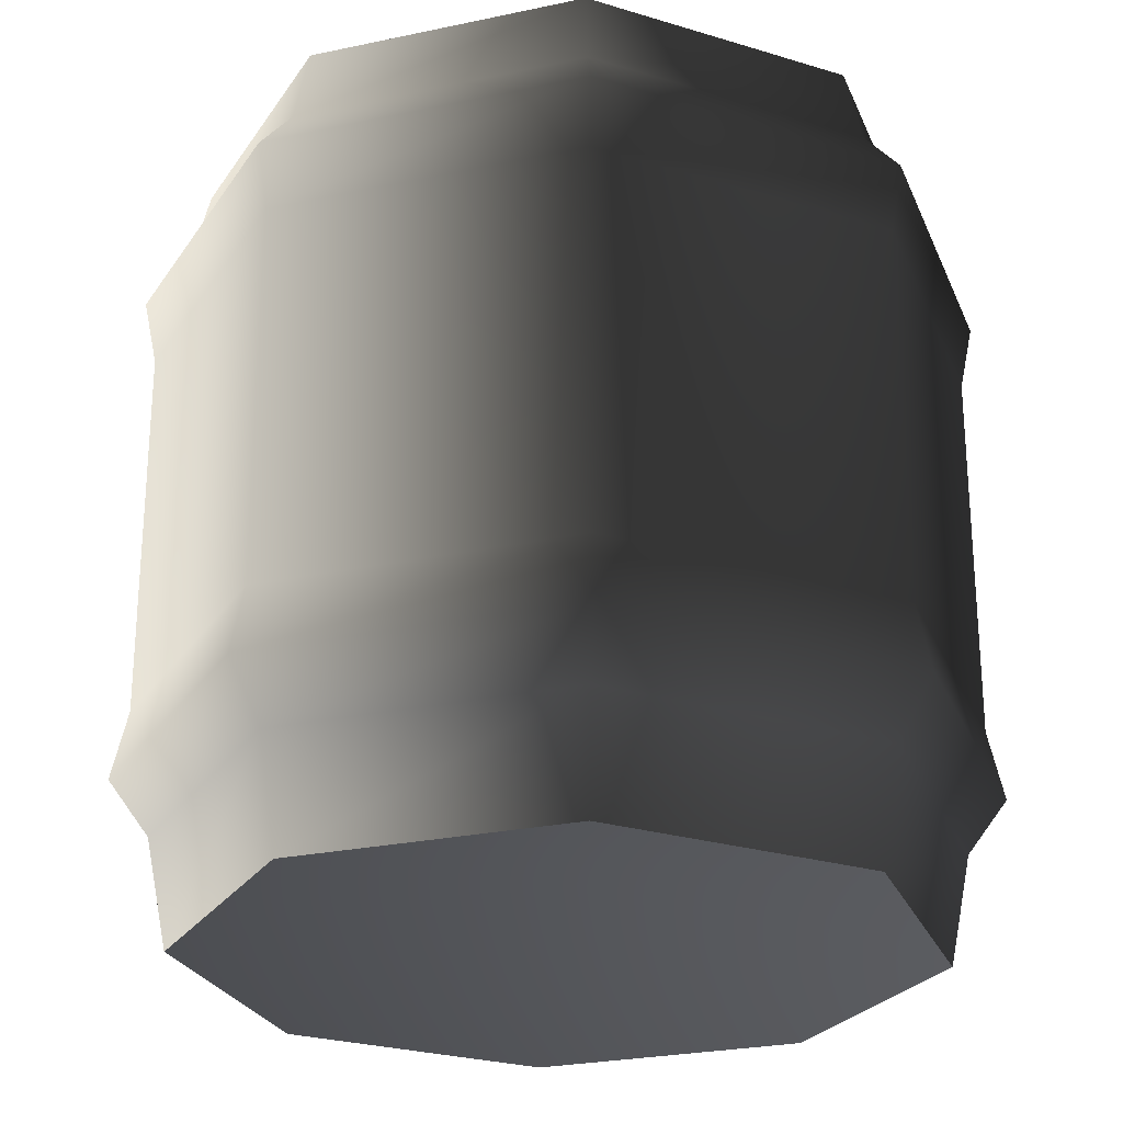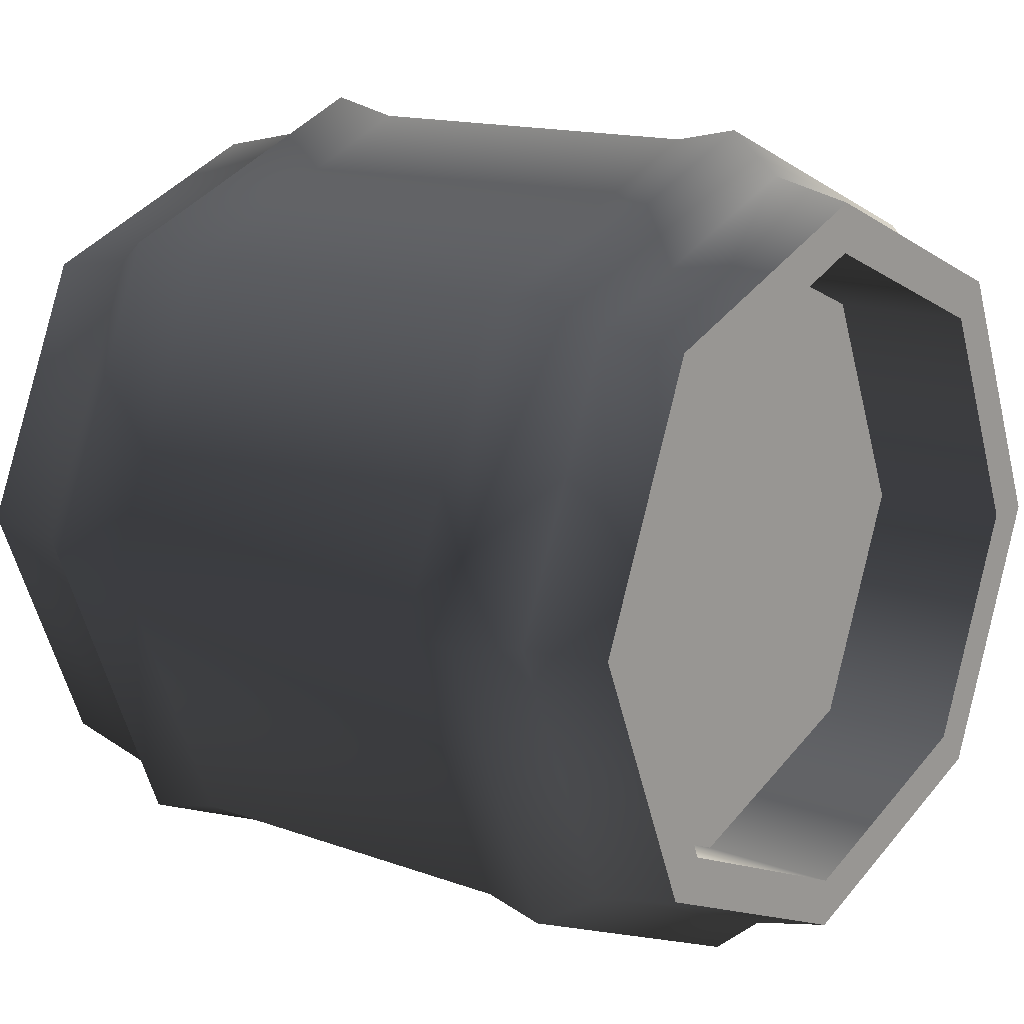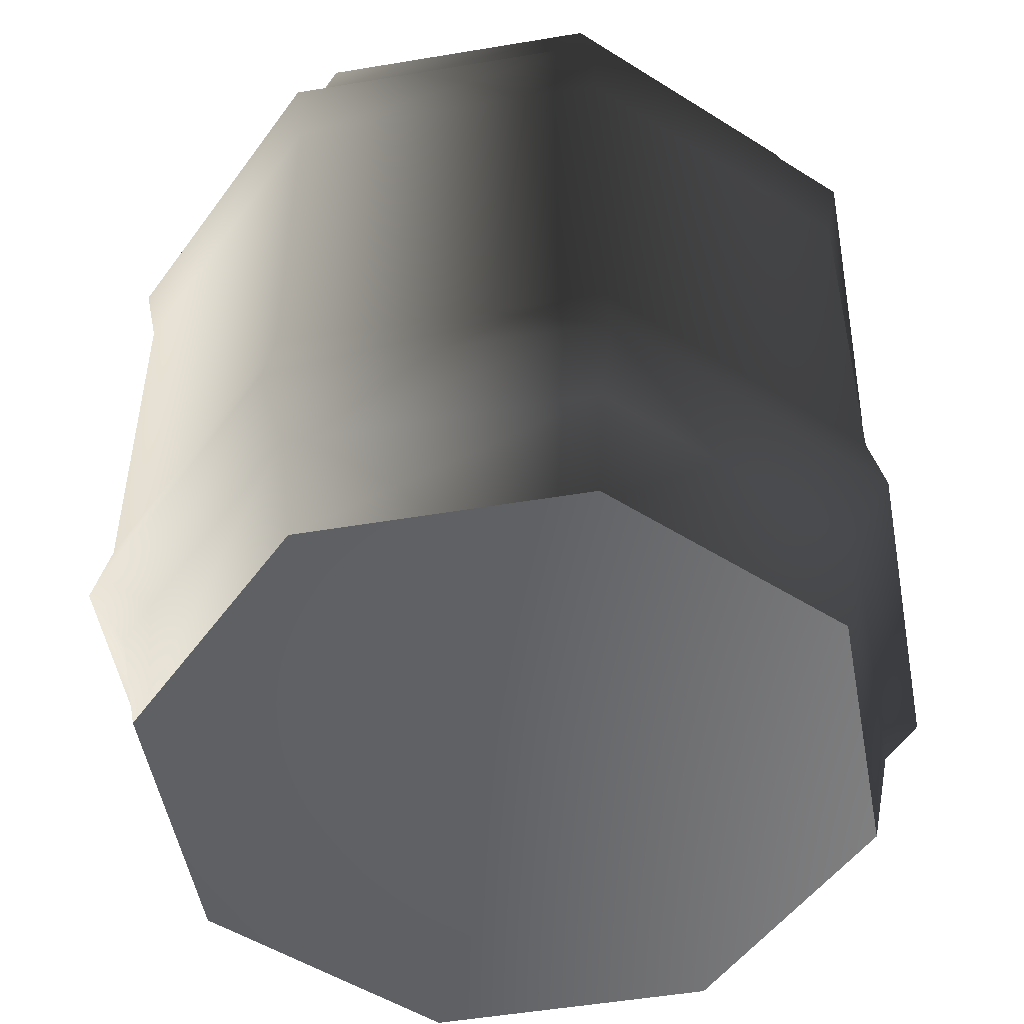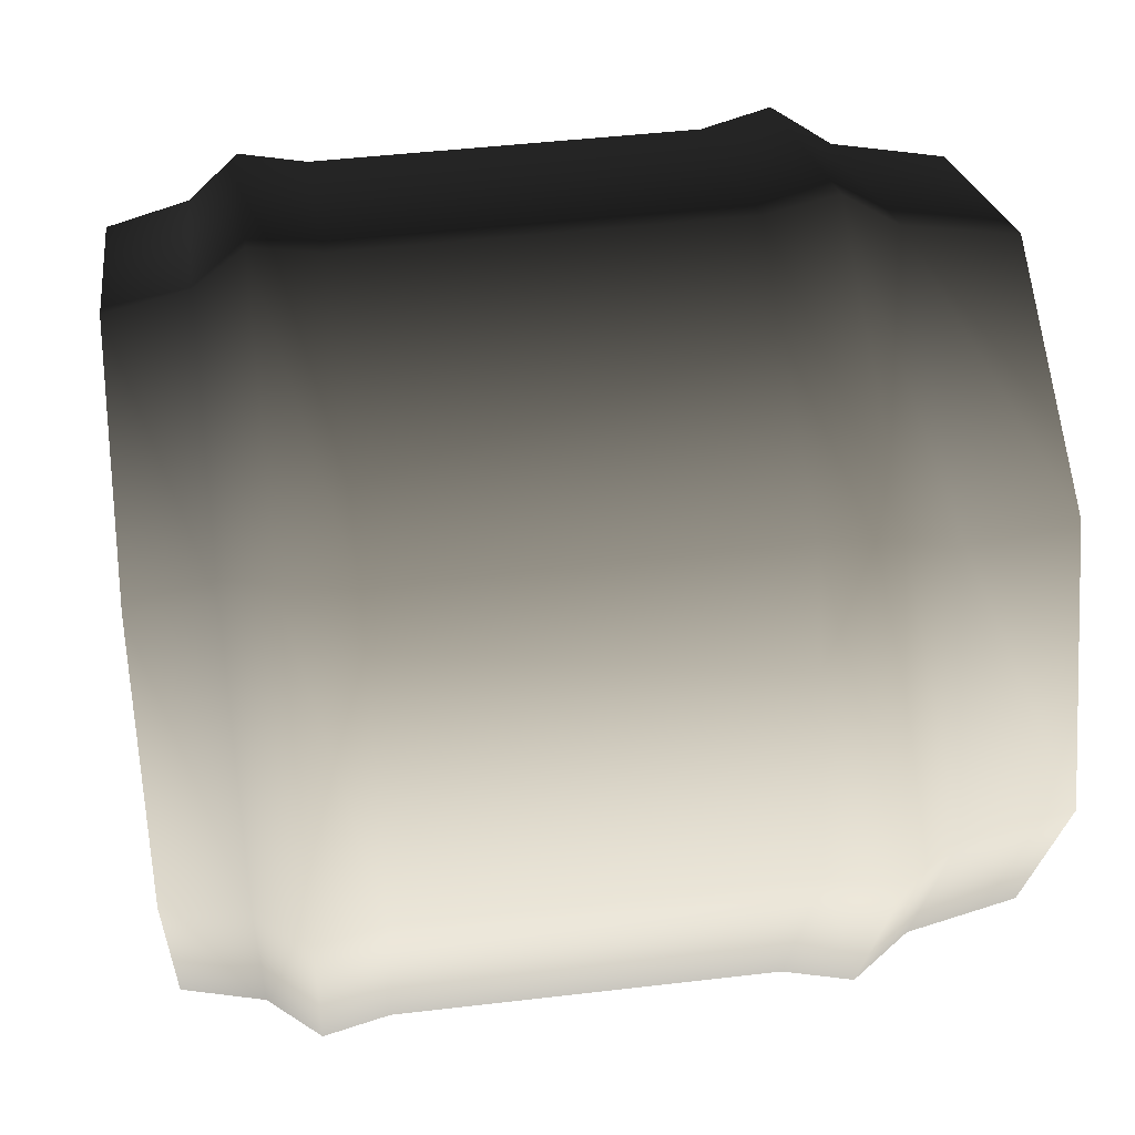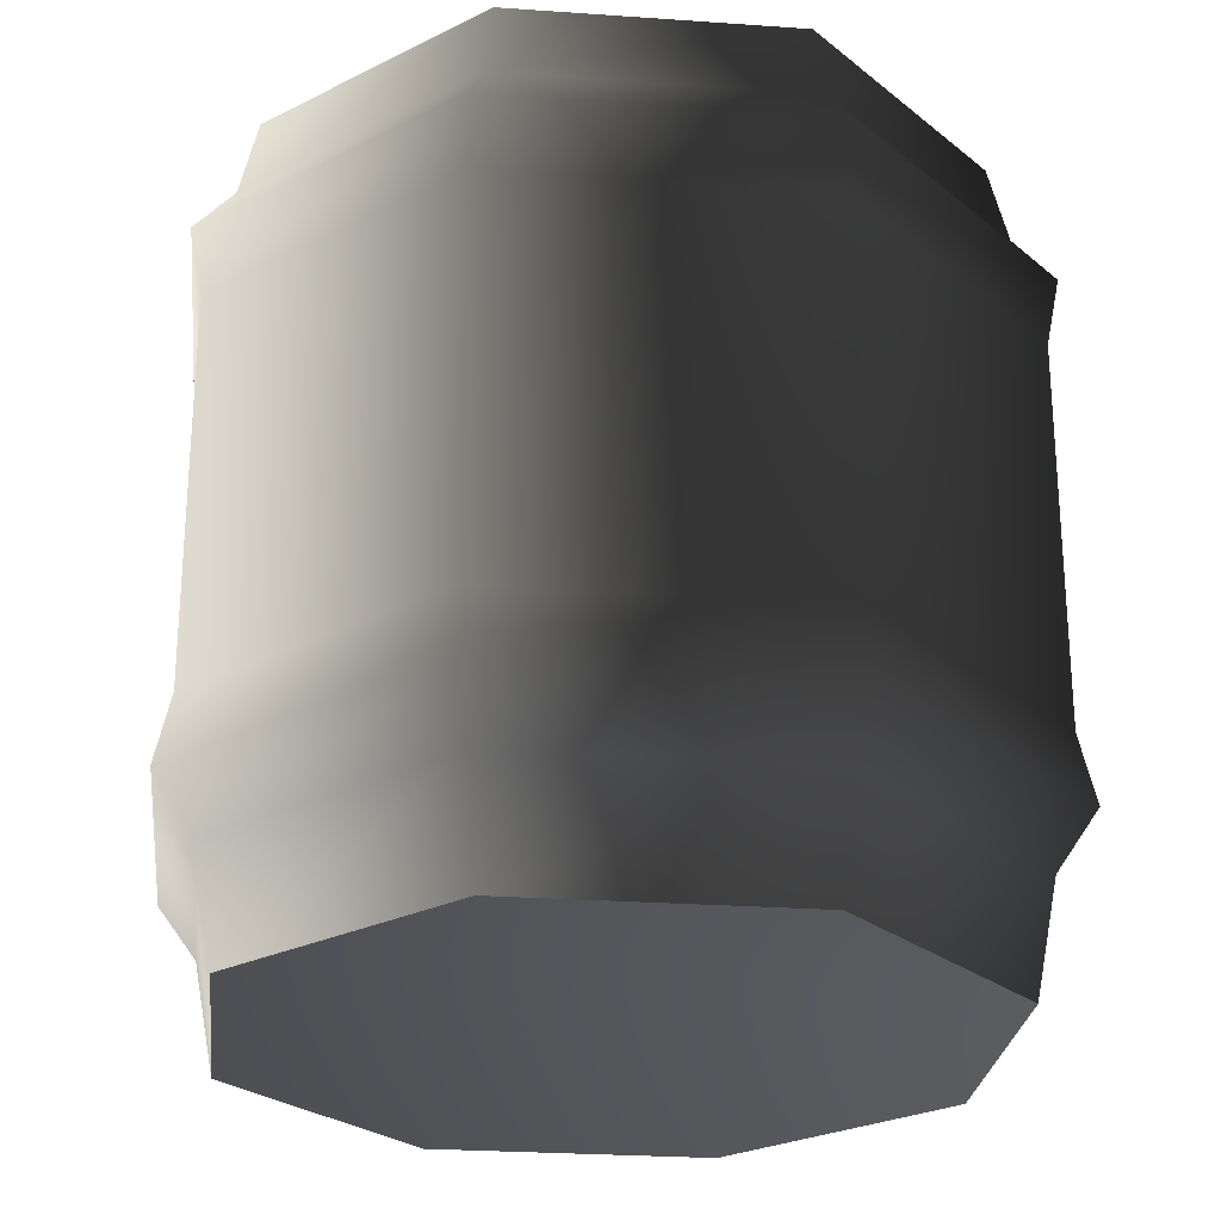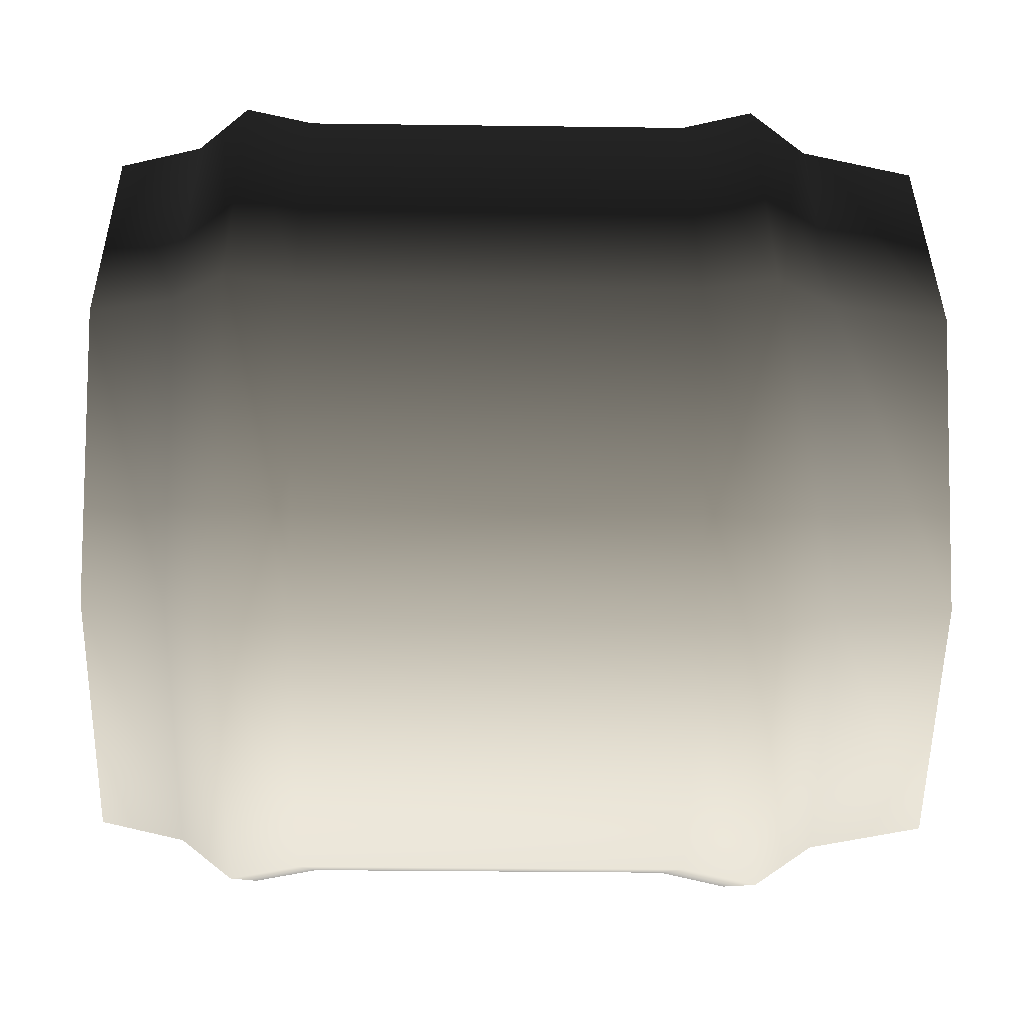
<metadata>
{"format":"obj","ext":"obj","renderer":"f3d","projection":"perspective","resolution":1024,"background":"white","views":[{"elev":-25.7,"azim":-93.6,"up":"+Y"},{"elev":14.0,"azim":129.4,"up":"+Z"},{"elev":-50.8,"azim":32.9,"up":"+Y"},{"elev":45.0,"azim":-97.8,"up":"+Z"},{"elev":-26.0,"azim":106.1,"up":"+Y"},{"elev":-30.9,"azim":-91.1,"up":"+Z"}]}
</metadata>
<code>
v 0.5087 0.00254 -0.5087
v 0.5389 0.2214 -0.5389
v 1.4e-16 0.2214 -0.7622
v 1.322e-16 0.00254 -0.7194
v 0.7194 0.00254 1.322e-16
v 0.7622 0.2214 1.4e-16
v 0.5087 0.00254 0.5087
v 0.5389 0.2214 0.5389
v -1.322e-16 0.00254 0.7194
v -1.4e-16 0.2214 0.7622
v -0.5087 0.00254 0.5087
v -0.5389 0.2214 0.5389
v -0.7194 0.00254 -1.322e-16
v -0.7622 0.2214 -1.4e-16
v -0.5087 0.00254 -0.5087
v -0.5389 0.2214 -0.5389
v 1.322e-16 0.00254 -0.7194
v 1.4e-16 0.2214 -0.7622
v -0.8421 0.3323 -1.547e-16
v -0.5955 0.3323 -0.5955
v -0.8108 0.4704 -1.489e-16
v -0.5733 0.4704 -0.5733
v -0.8108 1.224 -1.489e-16
v -0.5733 1.224 -0.5733
v 1.489e-16 0.4704 -0.8108
v 1.489e-16 1.224 -0.8108
v -0.5733 1.224 0.5733
v -0.5733 0.4704 0.5733
v -1.489e-16 1.224 0.8108
v -1.489e-16 0.4704 0.8108
v 0.5733 1.224 0.5733
v 0.5733 0.4704 0.5733
v 0.8108 1.224 1.489e-16
v 0.8108 0.4704 1.489e-16
v 0.5733 1.224 -0.5733
v 0.5733 0.4704 -0.5733
v 1.489e-16 1.224 -0.8108
v 1.489e-16 0.4704 -0.8108
v -0.8369 1.355 -1.537e-16
v 1.537e-16 1.355 -0.8369
v 0.5918 1.355 -0.5918
v 1.39e-16 1.453 -0.7569
v 0.5352 1.453 -0.5352
v 1.322e-16 1.611 -0.7194
v 0.5087 1.611 -0.5087
v 0.7569 1.453 1.39e-16
v 0.7194 1.611 1.322e-16
v 0.5352 1.453 0.5352
v 0.5087 1.611 0.5087
v -1.39e-16 1.453 0.7569
v -1.322e-16 1.611 0.7194
v -0.5352 1.453 0.5352
v -0.5087 1.611 0.5087
v -0.7569 1.453 -1.39e-16
v -0.7194 1.611 -1.322e-16
v -0.5352 1.453 -0.5352
v -0.5087 1.611 -0.5087
v 1.39e-16 1.453 -0.7569
v 1.322e-16 1.611 -0.7194
v -0.5918 1.355 -0.5918
v 1.537e-16 1.355 -0.8369
v -0.5918 1.355 0.5918
v -1.537e-16 1.355 0.8369
v 0.5918 1.355 0.5918
v 0.8369 1.355 1.537e-16
v 0.442 1.331 -0.442
v 0.6251 1.331 1.148e-16
v 1.148e-16 1.331 -0.6251
v -0.442 1.331 -0.442
v -0.6251 1.331 -1.148e-16
v -0.442 1.331 0.442
v -1.148e-16 1.331 0.6251
v 0.442 1.331 0.442
v 1.547e-16 0.3323 -0.8421
v 0.5955 0.3323 -0.5955
v 1.547e-16 0.3323 -0.8421
v 0.8421 0.3323 1.547e-16
v 0.5955 0.3323 0.5955
v -1.547e-16 0.3323 0.8421
v -0.5955 0.3323 0.5955
v 0.5087 1.611 -0.5087
v 0.442 1.611 -0.442
v 1.148e-16 1.611 -0.6251
v 1.322e-16 1.611 -0.7194
v 0.7194 1.611 1.322e-16
v 0.6251 1.611 1.148e-16
v 0.5087 1.611 0.5087
v 0.442 1.611 0.442
v -1.322e-16 1.611 0.7194
v -1.148e-16 1.611 0.6251
v -0.5087 1.611 0.5087
v -0.442 1.611 0.442
v -0.7194 1.611 -1.322e-16
v -0.6251 1.611 -1.148e-16
v -0.5087 1.611 -0.5087
v -0.442 1.611 -0.442
v 1.322e-16 1.611 -0.7194
v 1.148e-16 1.611 -0.6251
v 1.148e-16 1.611 -0.6251
v 0.442 1.611 -0.442
v 0.442 1.395 -0.442
v 0.442 1.331 -0.442
v 1.148e-16 1.331 -0.6251
v 0.6251 1.395 1.148e-16
v 0.6251 1.331 1.148e-16
v 0.442 1.395 0.442
v 0.442 1.331 0.442
v -1.148e-16 1.331 0.6251
v 0.442 1.611 0.442
v -1.148e-16 1.611 0.6251
v 0.6251 1.611 1.148e-16
v -0.442 1.331 0.442
v -1.148e-16 1.395 0.6251
v -0.442 1.611 0.442
v -0.6251 1.611 -1.148e-16
v -0.6251 1.331 -1.148e-16
v -0.442 1.611 -0.442
v -0.442 1.331 -0.442
v 1.148e-16 1.331 -0.6251
v 1.148e-16 1.395 -0.6251
v 1.148e-16 1.611 -0.6251
v 1.148e-16 1.331 -0.6251
v 1.148e-16 1.395 -0.6251
v 1.148e-16 1.611 -0.6251
v -1.148e-16 1.611 0.6251
v -1.148e-16 1.395 0.6251
v -1.148e-16 1.331 0.6251
v 0.5087 0.00254 -0.5087
v 0 0.1192 0
v 0.7194 0.00254 1.322e-16
v 0.5087 0.00254 0.5087
v -1.322e-16 0.00254 0.7194
v -0.5087 0.00254 0.5087
v -0.7194 0.00254 -1.322e-16
v -0.5087 0.00254 -0.5087
v 1.322e-16 0.00254 -0.7194
g Barrel6_1193_202
f 1 3 2
f 1 4 3
f 5 1 2
f 5 2 6
f 7 5 6
f 7 6 8
f 9 7 8
f 9 8 10
f 11 9 10
f 11 10 12
f 13 11 12
f 13 12 14
f 15 13 14
f 15 14 16
f 17 15 16
f 17 16 18
f 16 14 19
f 16 19 20
f 18 16 20
f 21 20 19
f 21 22 20
f 22 21 23
f 22 23 24
f 25 22 24
f 25 24 26
f 21 27 23
f 21 28 27
f 28 21 19
f 28 29 27
f 28 30 29
f 30 31 29
f 30 32 31
f 32 33 31
f 32 34 33
f 34 35 33
f 34 36 35
f 36 37 35
f 36 38 37
f 24 23 39
f 35 37 40
f 35 40 41
f 33 35 41
f 42 41 40
f 42 43 41
f 43 42 44
f 43 44 45
f 46 43 45
f 46 45 47
f 48 46 47
f 48 47 49
f 50 48 49
f 50 49 51
f 52 50 51
f 52 51 53
f 54 52 53
f 54 53 55
f 56 54 55
f 56 55 57
f 58 56 57
f 58 57 59
f 54 56 60
f 54 60 39
f 52 54 39
f 24 39 60
f 26 24 60
f 26 60 61
f 56 61 60
f 56 58 61
f 50 52 62
f 52 39 62
f 50 62 63
f 27 63 62
f 27 29 63
f 29 64 63
f 29 31 64
f 31 65 64
f 31 33 65
f 33 41 65
f 43 65 41
f 43 46 65
f 46 64 65
f 46 48 64
f 48 63 64
f 48 50 63
f 23 27 62
f 23 62 39
f 66 68 67
f 68 69 67
f 69 70 67
f 70 71 67
f 71 72 67
f 72 73 67
f 18 20 74
f 22 74 20
f 22 25 74
f 2 76 75
f 2 3 76
f 38 75 76
f 38 36 75
f 6 2 75
f 6 75 77
f 36 77 75
f 36 34 77
f 8 6 77
f 8 77 78
f 34 78 77
f 34 32 78
f 10 8 78
f 10 78 79
f 32 79 78
f 32 30 79
f 12 10 79
f 12 79 80
f 30 80 79
f 30 28 80
f 14 12 80
f 14 80 19
f 28 19 80
f 81 83 82
f 81 84 83
f 85 81 82
f 85 82 86
f 87 85 86
f 87 86 88
f 89 87 88
f 89 88 90
f 91 89 90
f 91 90 92
f 93 91 92
f 93 92 94
f 95 93 94
f 95 94 96
f 97 95 96
f 97 96 98
f 99 101 100
f 101 99 102
f 102 99 103
f 102 104 101
f 104 102 105
f 105 106 104
f 106 105 107
f 108 106 107
f 106 108 109
f 104 106 109
f 109 108 110
f 104 109 111
f 101 104 111
f 101 111 100
f 112 113 108
f 113 112 110
f 110 112 114
f 115 114 112
f 115 112 116
f 117 115 116
f 117 116 118
f 119 117 118
f 120 117 119
f 117 120 121
f 122 124 123
f 125 127 126
f 128 130 129
f 130 131 129
f 131 132 129
f 132 133 129
f 133 134 129
f 134 135 129
f 135 136 129
f 136 128 129

</code>
